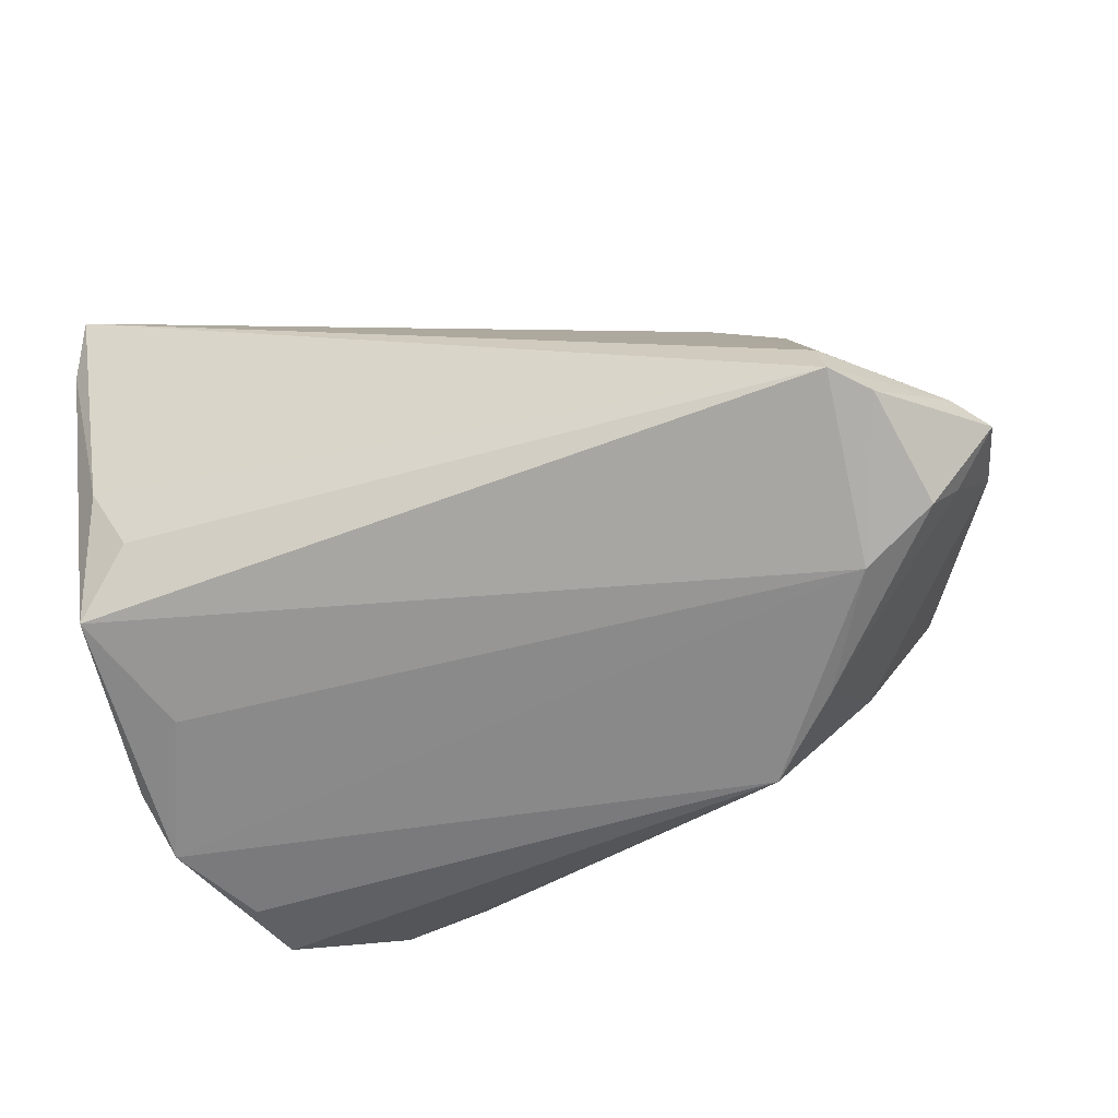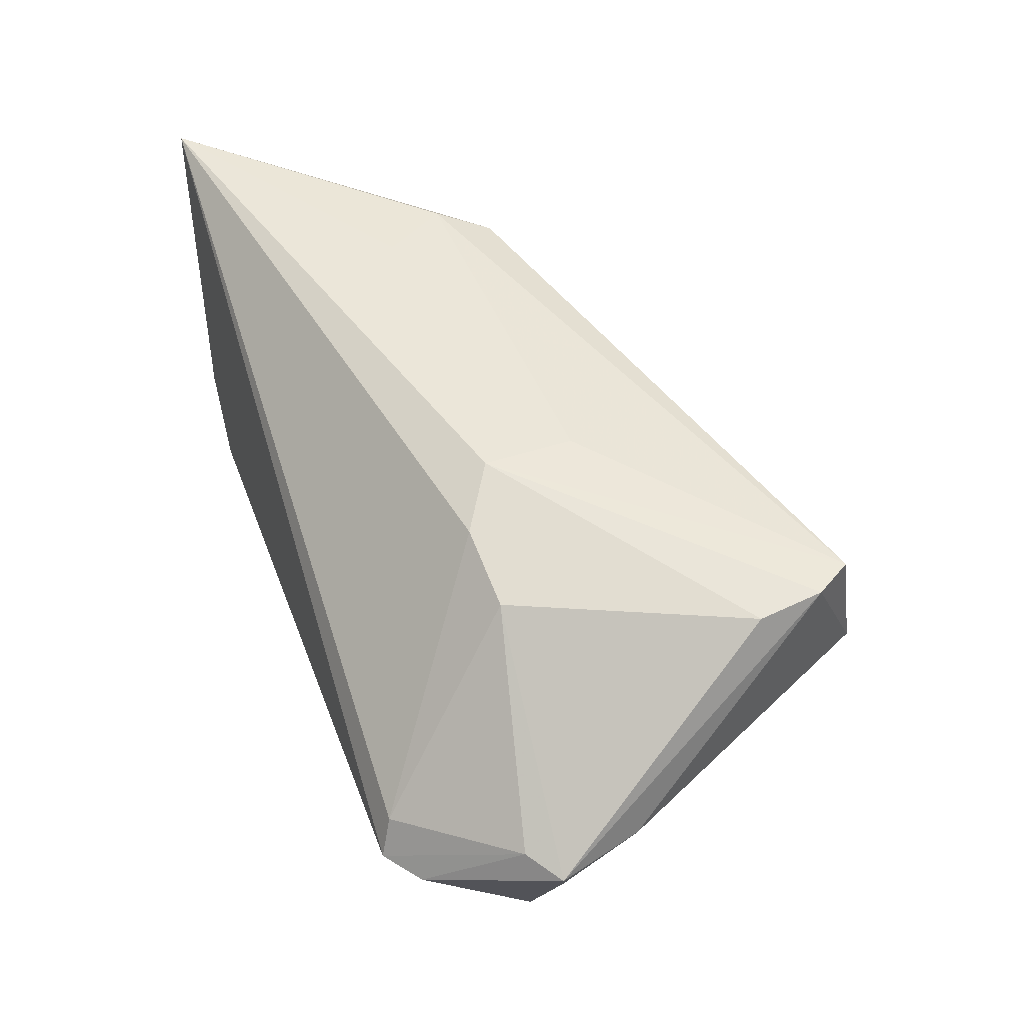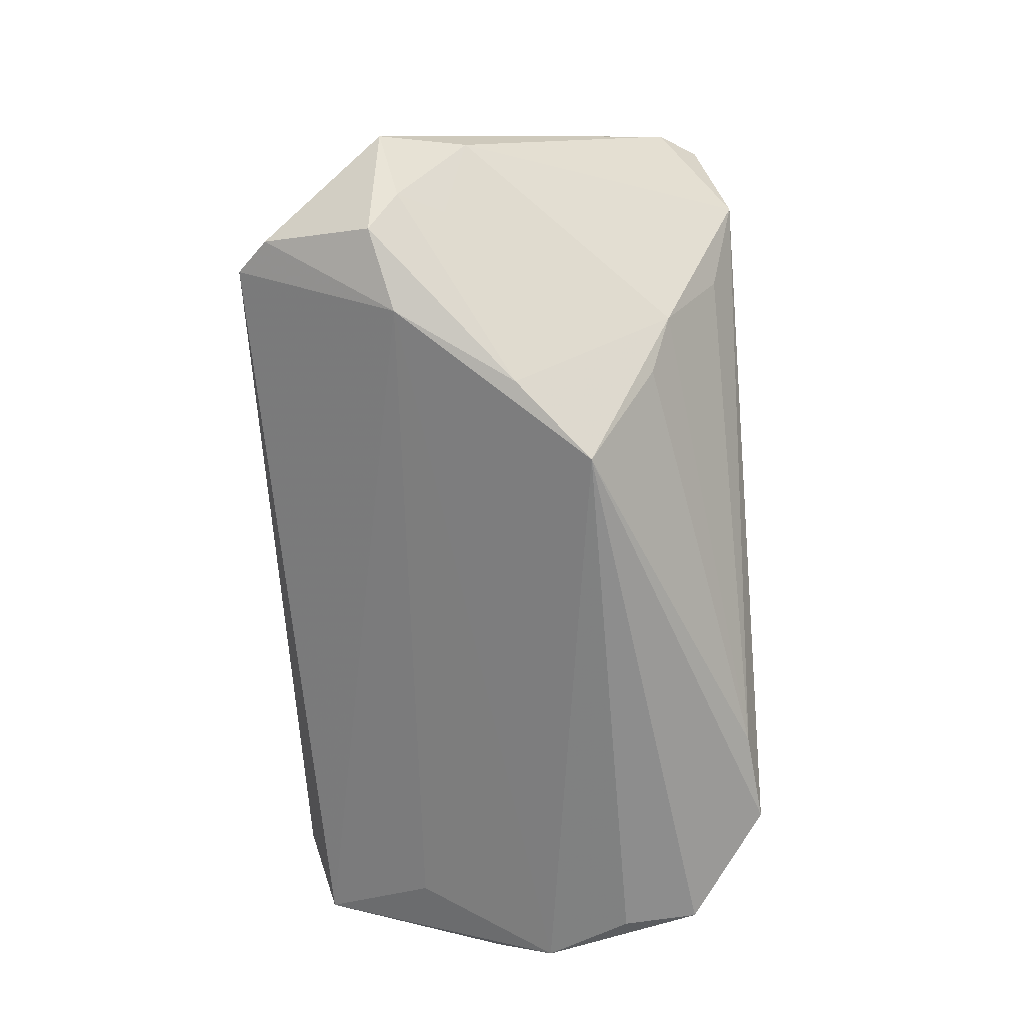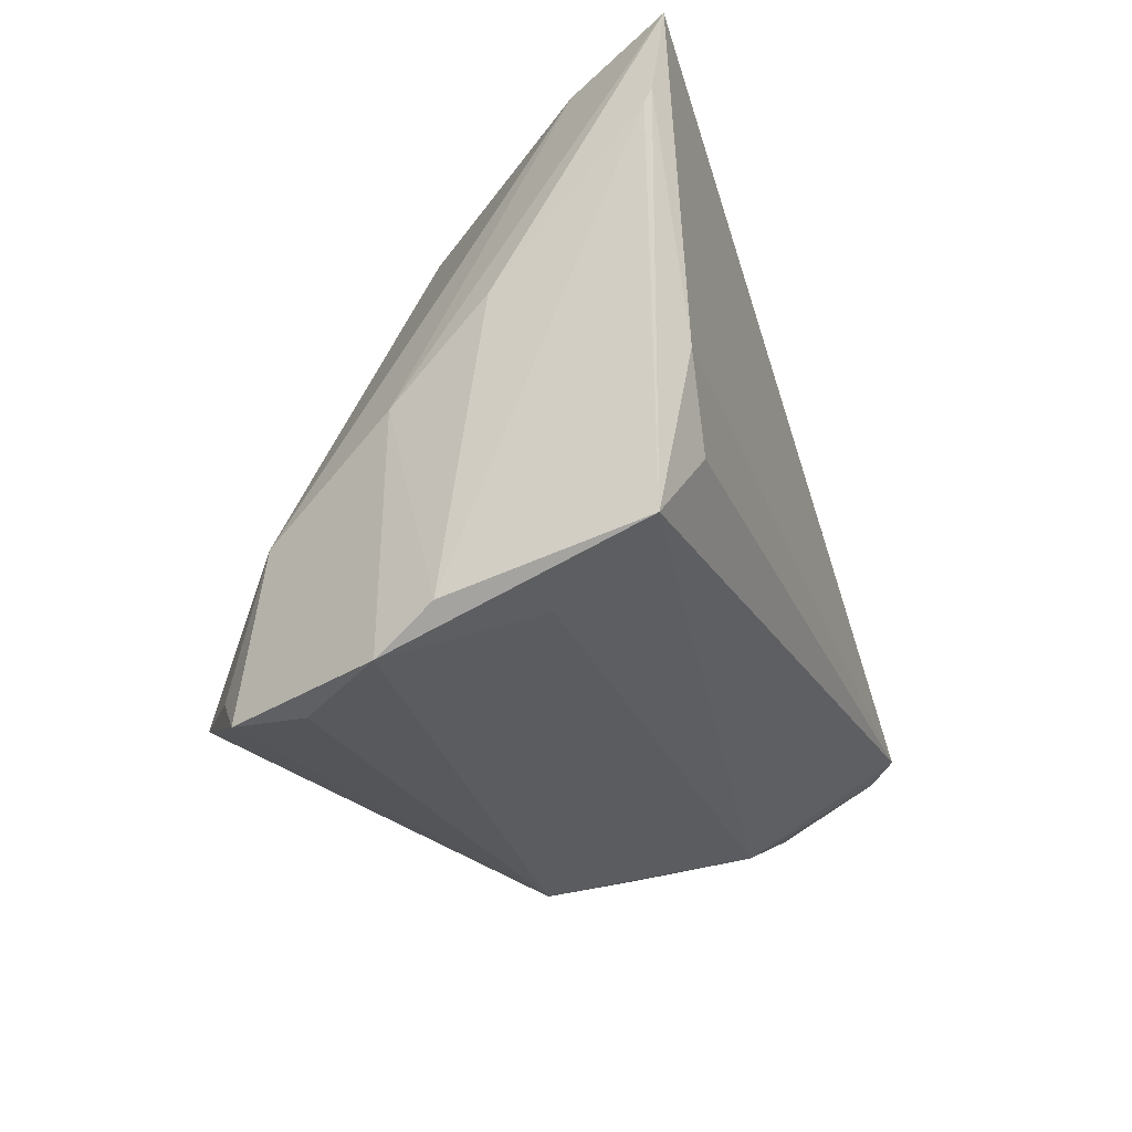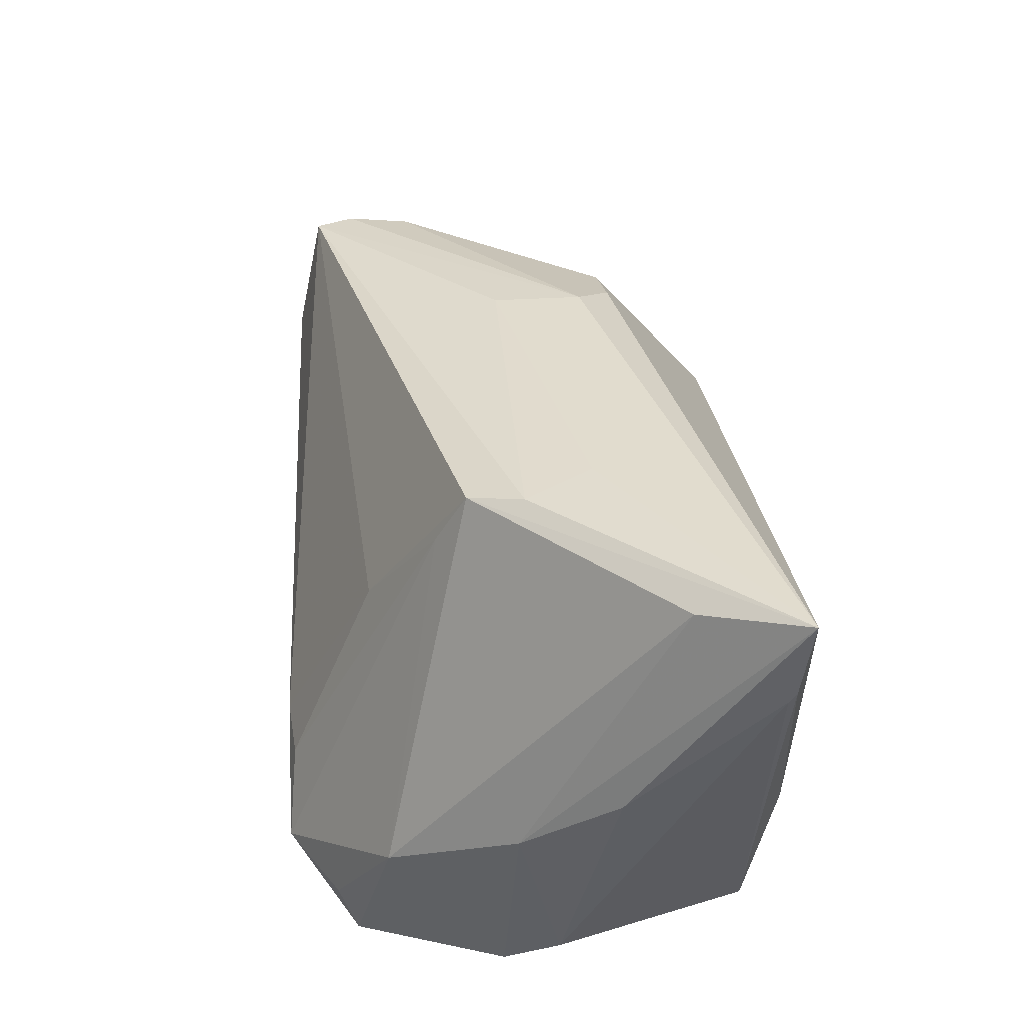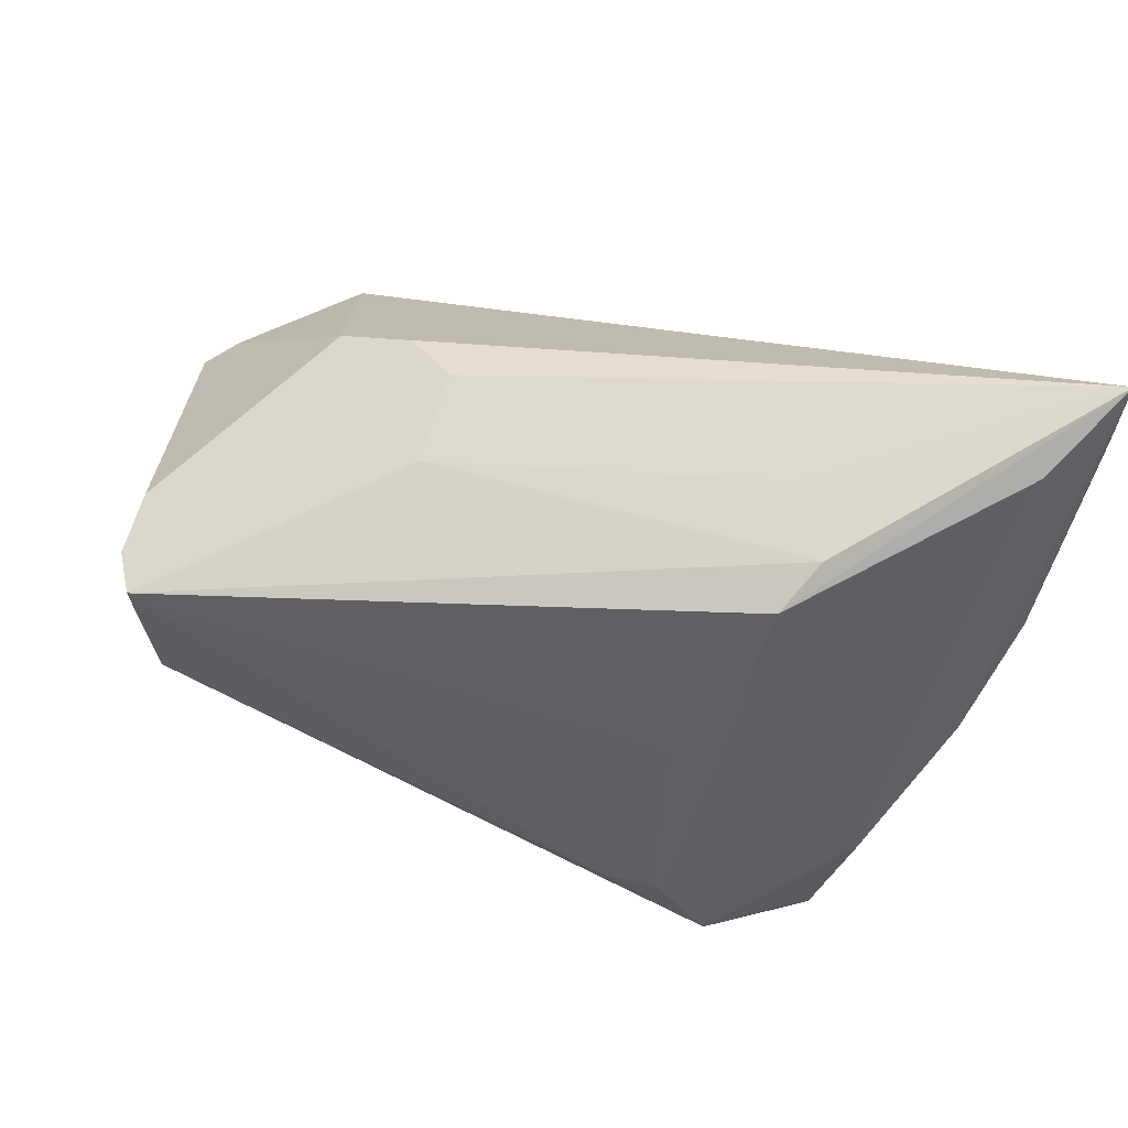
<metadata>
{"format":"obj","ext":"obj","renderer":"f3d","projection":"perspective","resolution":1024,"background":"white","views":[{"elev":-46.1,"azim":-160.2,"up":"+Y"},{"elev":37.3,"azim":-108.9,"up":"+Y"},{"elev":-64.2,"azim":-86.8,"up":"+Y"},{"elev":-25.2,"azim":109.7,"up":"+Y"},{"elev":43.1,"azim":88.4,"up":"+Y"},{"elev":70.8,"azim":21.1,"up":"+Y"}]}
</metadata>
<code>
v -0.03697 -0.025 -0.01078
v 0.05234 0.02174 -0.02668
v 0.04652 -0.02986 0.002216
v 0.01878 -0.02659 0.02717
v -0.0407 0.01587 0.02518
v 0.0488 -0.004978 0.000548
v -0.04507 -0.02068 -0.01317
v 0.01961 0.006063 0.01744
v 0.05193 0.0322 -0.02875
v 0.03742 -0.02815 0.0224
v 0.04285 -0.01479 0.01559
v 0.04014 -0.01113 -0.02833
v 0.04014 -0.03187 0.02
v -0.02648 -0.02039 0.01735
v -0.0231 0.01708 -0.01296
v -0.03867 -0.01414 -0.02875
v 0.02501 0.01948 0.009271
v -0.03178 0.01306 -0.01221
v 0.02568 0.0263 0.005734
v 0.04647 0.02878 -0.01719
v -0.02956 -0.02877 0.002033
v -0.04888 -0.008282 -0.0152
v -0.03124 -0.005654 0.02559
v -0.0442 0.01393 0.0135
v 0.05142 0.00424 -0.01055
v 0.04072 -0.0322 0.01165
v 0.02279 0.02763 -0.008192
v 0.04523 -0.001824 -0.02875
v 0.05233 0.02313 -0.0275
v 0.02913 -0.02726 0.02855
v -0.04345 0.0151 0.02092
v -0.03764 -0.009604 -0.02752
v -0.04248 -0.01538 -0.02528
v -0.05016 -0.00785 -0.00247
v -0.03765 0.002418 0.02822
v -0.02136 -0.0322 0.009856
v -0.04742 -0.01628 -0.01001
v -0.01675 0.02126 -0.008929
v 0.02262 -0.01885 0.02777
v 0.01605 -0.01801 0.02875
v 0.04576 -0.01885 -0.02542
v 0.03972 -0.02447 -0.01304
v -0.0449 -0.01576 -0.004974
v -0.01605 0.02148 0.001638
v -0.03075 -0.01503 0.01958
v 0.04813 -0.02544 -0.004352
v -0.05234 -0.01019 -0.01192
v 0.02821 0.02826 -0.0005951
f 41 16 12
f 9 16 32
f 2 46 41
f 35 30 40
f 20 6 9
f 3 6 13
f 46 6 3
f 41 46 3
f 17 30 11
f 6 20 11
f 13 6 11
f 35 40 5
f 41 12 28
f 28 16 9
f 28 12 16
f 22 32 16
f 25 6 46
f 46 2 25
f 9 6 25
f 25 2 9
f 33 7 47
f 47 22 33
f 33 22 16
f 21 7 1
f 1 16 41
f 1 33 16
f 7 33 1
f 37 34 47
f 47 7 37
f 37 7 21
f 4 30 35
f 35 23 4
f 39 30 17
f 39 40 30
f 21 1 36
f 36 1 3
f 36 4 14
f 30 4 36
f 13 30 36
f 10 30 13
f 13 11 10
f 10 11 30
f 9 44 27
f 32 22 18
f 47 24 18
f 18 22 47
f 17 11 19
f 19 11 20
f 19 20 9
f 31 24 47
f 47 34 31
f 31 34 35
f 35 5 31
f 29 2 41
f 41 28 29
f 9 2 29
f 29 28 9
f 41 3 42
f 42 1 41
f 3 1 42
f 21 34 43
f 43 37 21
f 34 37 43
f 45 23 35
f 35 34 45
f 14 4 45
f 45 4 23
f 45 34 21
f 21 36 45
f 45 36 14
f 8 39 17
f 17 19 8
f 8 19 5
f 8 5 40
f 40 39 8
f 26 36 3
f 26 3 13
f 13 36 26
f 38 18 24
f 24 31 38
f 38 44 9
f 38 5 44
f 38 31 5
f 9 27 48
f 48 19 9
f 5 19 48
f 44 5 48
f 48 27 44
f 15 38 9
f 18 38 15
f 9 32 15
f 32 18 15

</code>
